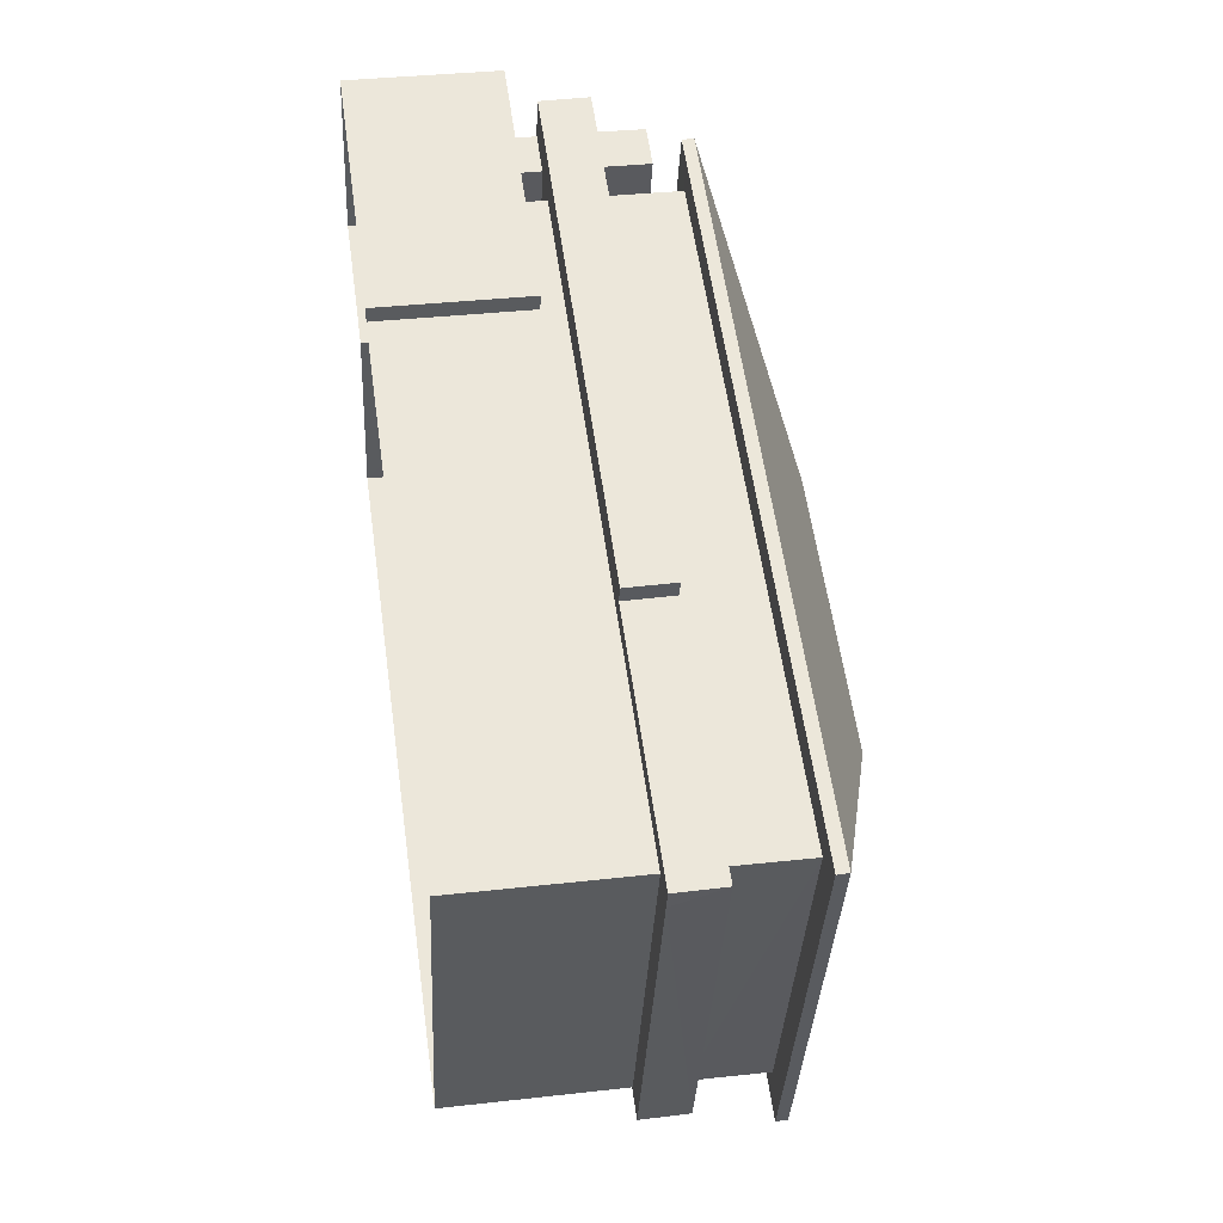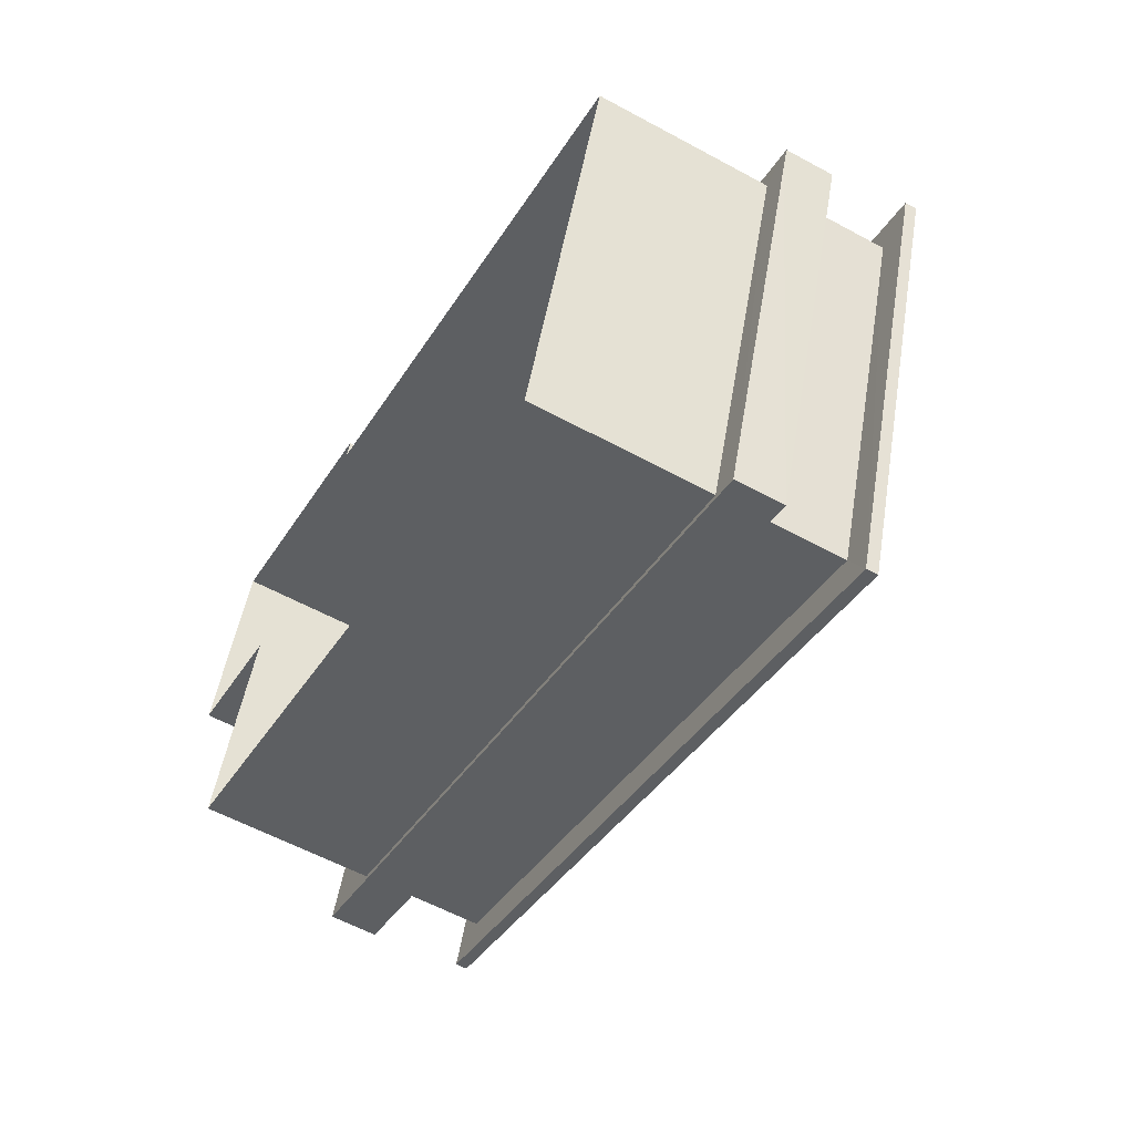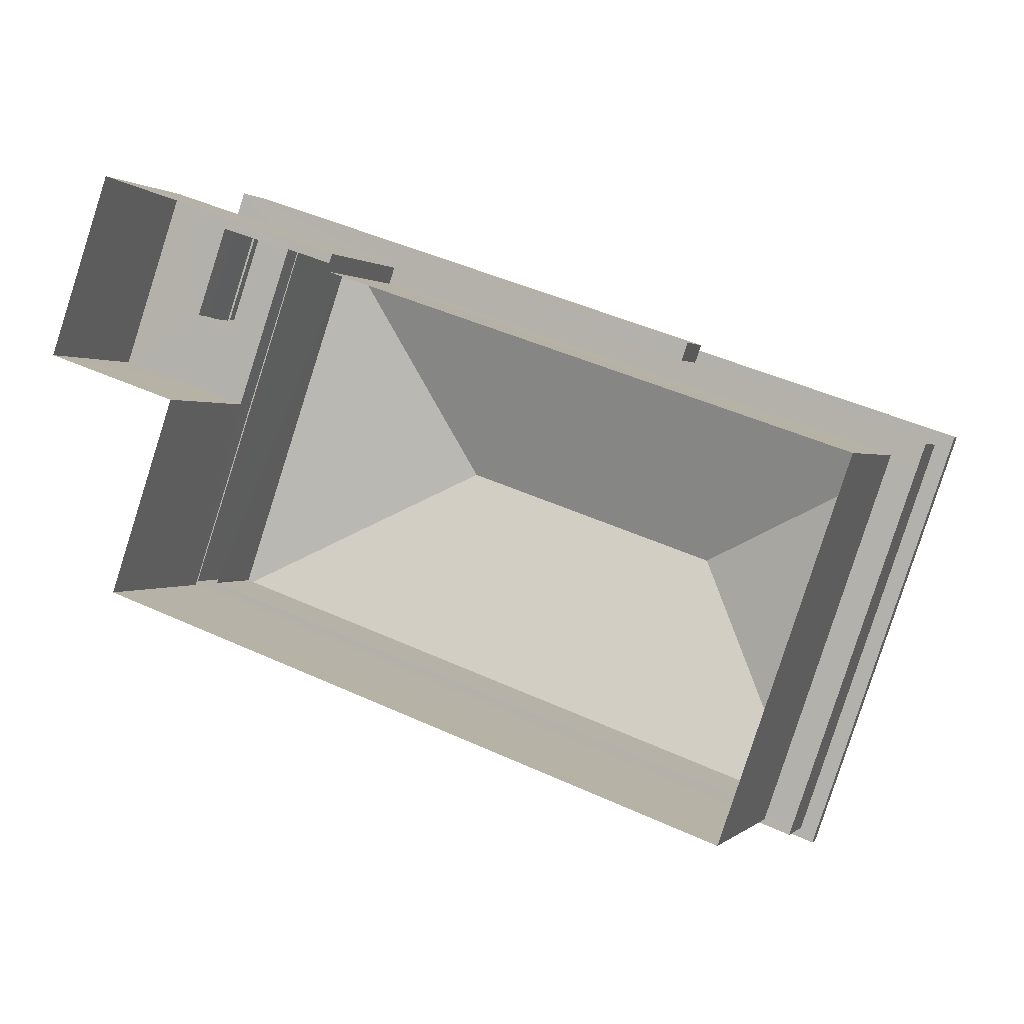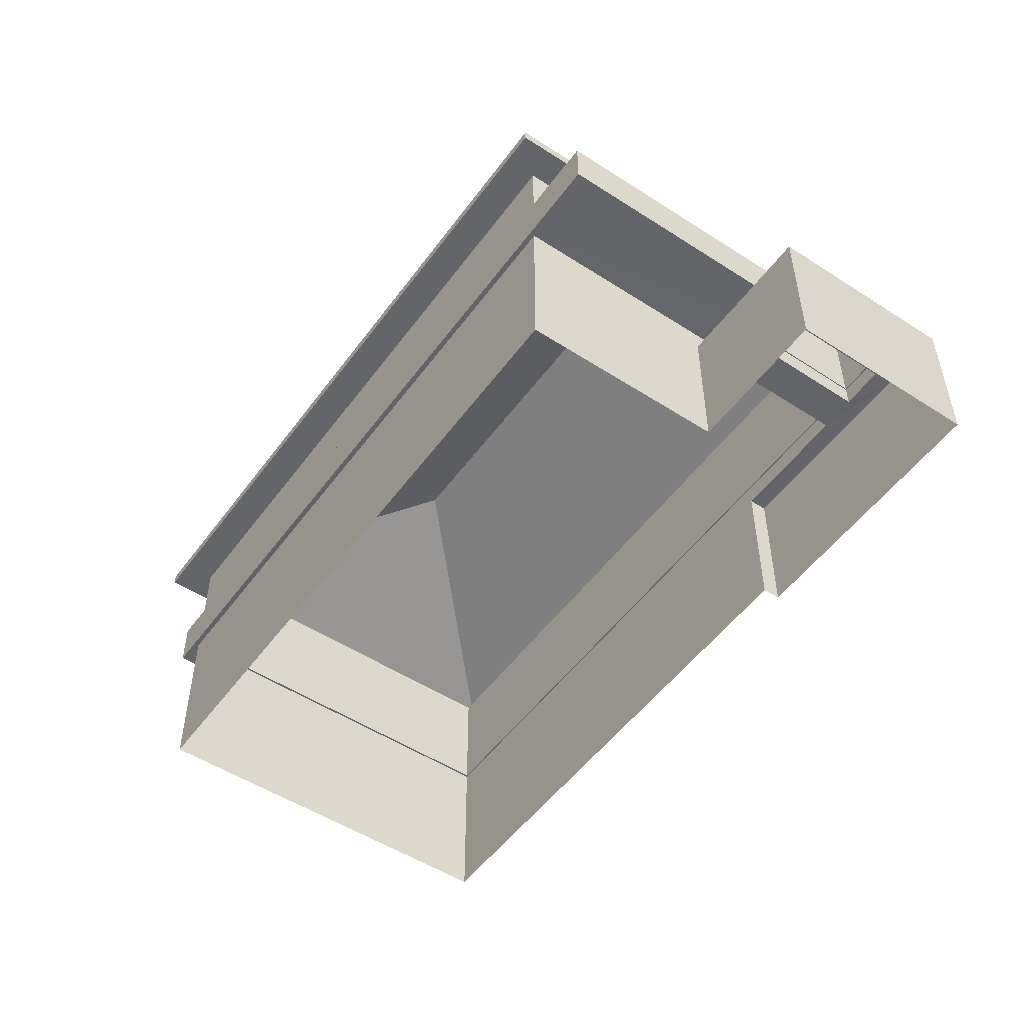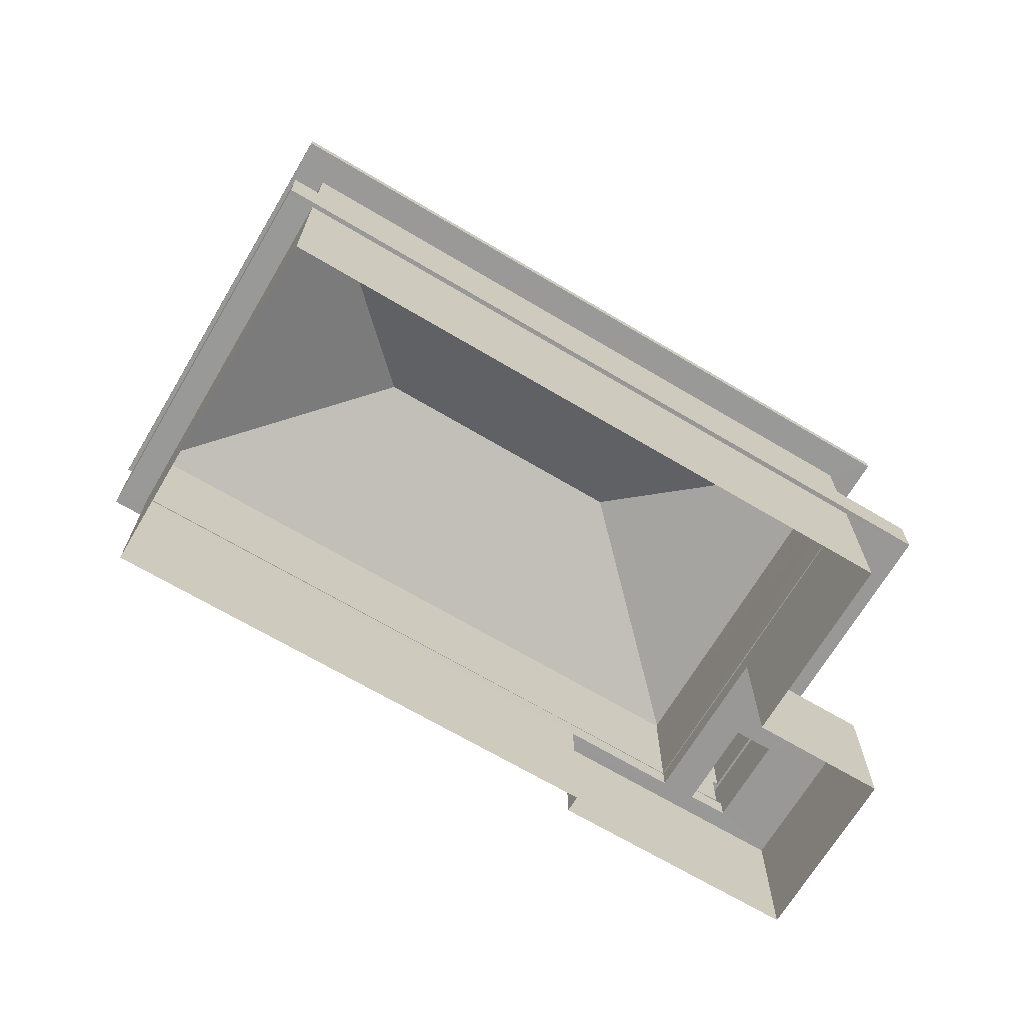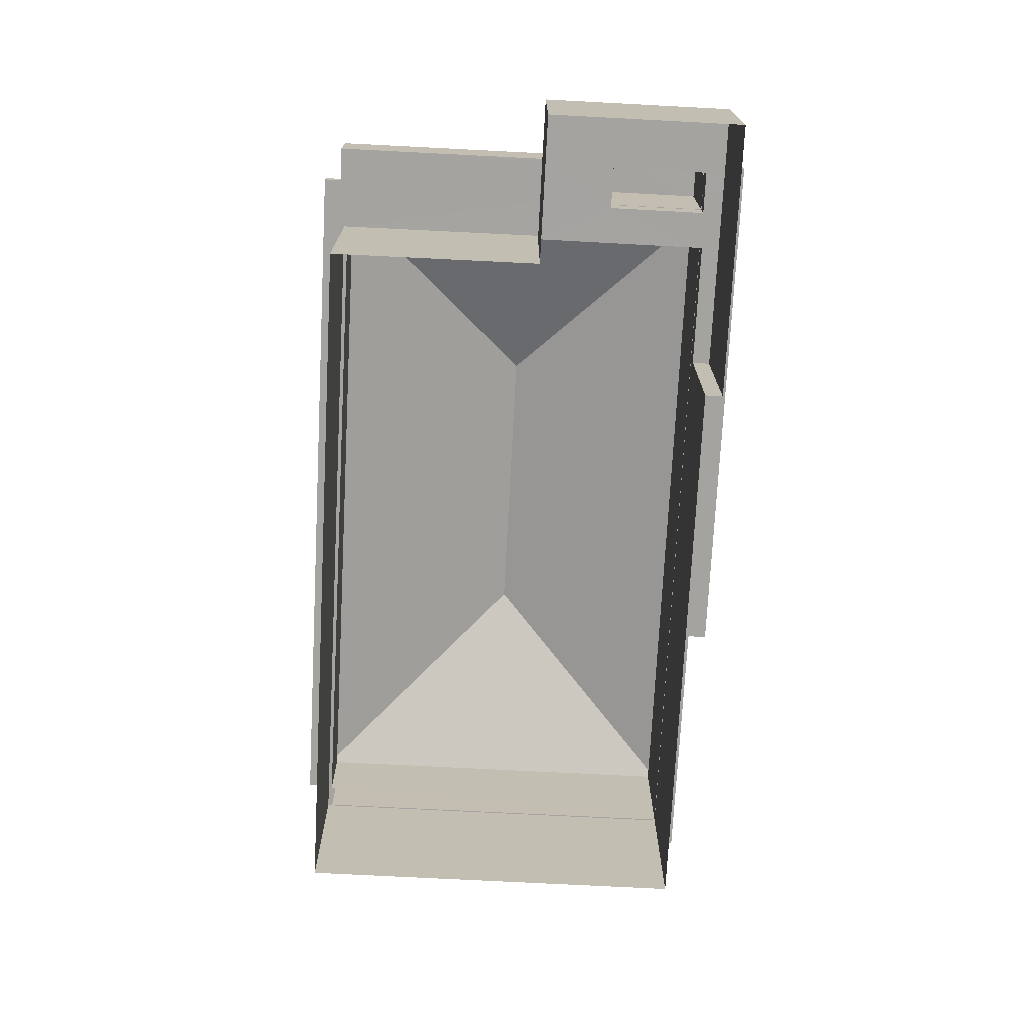
<metadata>
{"format":"obj","ext":"obj","renderer":"f3d","projection":"perspective","resolution":1024,"background":"white","views":[{"elev":36.7,"azim":-98.3,"up":"+Y"},{"elev":-58.5,"azim":-119.3,"up":"+Y"},{"elev":0.7,"azim":-158.9,"up":"+Y"},{"elev":-51.5,"azim":74.0,"up":"+Z"},{"elev":-68.7,"azim":-11.6,"up":"+Z"},{"elev":-73.0,"azim":106.2,"up":"+Z"}]}
</metadata>
<code>
v -8.796e+04 -1.009e+05 2.236
v -8.796e+04 -1.009e+05 2.236
v -8.795e+04 -1.009e+05 2.236
v -8.795e+04 -1.009e+05 2.237
v -8.795e+04 -1.009e+05 2.237
v -8.797e+04 -1.009e+05 2.236
v -8.797e+04 -1.009e+05 2.238
v -8.795e+04 -1.009e+05 2.238
v -8.795e+04 -1.009e+05 5.98
v -8.796e+04 -1.009e+05 5.979
v -8.795e+04 -1.009e+05 5.979
v -8.796e+04 -1.009e+05 5.979
v -8.795e+04 -1.009e+05 5.981
v -8.795e+04 -1.009e+05 5.981
v -8.795e+04 -1.009e+05 5.98
v -8.795e+04 -1.009e+05 5.98
v -8.797e+04 -1.009e+05 5.979
v -8.797e+04 -1.009e+05 5.979
v -8.797e+04 -1.009e+05 5.979
v -8.797e+04 -1.009e+05 5.982
v -8.795e+04 -1.009e+05 5.982
v -8.795e+04 -1.009e+05 5.982
v -8.797e+04 -1.009e+05 5.982
v -8.797e+04 -1.009e+05 5.982
v -8.795e+04 -1.009e+05 5.98
v -8.795e+04 -1.009e+05 5.979
v -8.796e+04 -1.009e+05 5.979
v -8.796e+04 -1.009e+05 5.979
v -8.795e+04 -1.009e+05 5.98
v -8.797e+04 -1.009e+05 8.667
v -8.797e+04 -1.009e+05 8.664
v -8.797e+04 -1.009e+05 8.667
v -8.797e+04 -1.009e+05 8.664
v -8.795e+04 -1.009e+05 8.664
v -8.795e+04 -1.009e+05 8.665
v -8.795e+04 -1.009e+05 8.667
v -8.795e+04 -1.009e+05 8.667
v -8.795e+04 -1.009e+05 5.501
v -8.795e+04 -1.009e+05 5.501
v -8.795e+04 -1.009e+05 5.5
v -8.795e+04 -1.009e+05 5.5
v -8.796e+04 -1.009e+05 5.499
v -8.796e+04 -1.009e+05 5.499
v -8.795e+04 -1.009e+05 5.5
v -8.795e+04 -1.009e+05 5.5
v -8.795e+04 -1.009e+05 5.5
v -8.795e+04 -1.009e+05 5.499
v -8.795e+04 -1.009e+05 5.501
v -8.795e+04 -1.009e+05 5.499
v -8.795e+04 -1.009e+05 8.16
v -8.795e+04 -1.009e+05 8.16
v -8.795e+04 -1.009e+05 8.16
v -8.795e+04 -1.009e+05 8.16
v -8.795e+04 -1.009e+05 6.032
v -8.795e+04 -1.009e+05 6.032
v -8.795e+04 -1.009e+05 6.03
v -8.797e+04 -1.009e+05 6.029
v -8.797e+04 -1.009e+05 6.032
v -8.797e+04 -1.009e+05 6.029
v -8.797e+04 -1.009e+05 6.032
v -8.795e+04 -1.009e+05 6.03
v -8.795e+04 -1.009e+05 6.03
v -8.795e+04 -1.009e+05 6.029
v -8.796e+04 -1.009e+05 6.029
v -8.795e+04 -1.009e+05 6.03
v -8.796e+04 -1.009e+05 6.029
v -8.795e+04 -1.009e+05 6.03
v -8.795e+04 -1.009e+05 7.029
v -8.796e+04 -1.009e+05 7.029
v -8.795e+04 -1.009e+05 7.029
v -8.795e+04 -1.009e+05 7.032
v -8.795e+04 -1.009e+05 7.03
v -8.796e+04 -1.009e+05 7.029
v -8.796e+04 -1.009e+05 7.029
v -8.797e+04 -1.009e+05 7.029
v -8.797e+04 -1.009e+05 7.029
v -8.797e+04 -1.009e+05 7.032
v -8.797e+04 -1.009e+05 7.032
v -8.795e+04 -1.009e+05 7.032
v -8.795e+04 -1.009e+05 7.03
v -8.796e+04 -1.009e+05 7.029
v -8.795e+04 -1.009e+05 7.03
v -8.795e+04 -1.009e+05 7.03
v -8.795e+04 -1.009e+05 7.032
v -8.795e+04 -1.009e+05 7.032
v -8.797e+04 -1.009e+05 7.032
v -8.797e+04 -1.009e+05 7.032
v -8.797e+04 -1.009e+05 8.914
v -8.796e+04 -1.009e+05 10.69
v -8.795e+04 -1.009e+05 8.914
v -8.796e+04 -1.009e+05 10.69
v -8.795e+04 -1.009e+05 8.917
v -8.797e+04 -1.009e+05 8.917
f 1 2 3
f 3 4 5
f 6 1 7
f 7 1 8
f 1 5 8
f 1 3 5
f 9 10 11
f 9 12 10
f 13 14 15
f 9 16 15
f 16 9 11
f 14 9 15
f 17 18 19
f 20 21 22
f 20 23 24
f 22 25 26
f 10 27 28
f 18 27 19
f 26 10 28
f 12 19 27
f 20 24 21
f 13 21 14
f 25 13 15
f 29 16 11
f 10 12 27
f 11 10 26
f 25 29 26
f 22 21 13
f 22 13 25
f 29 11 26
f 19 23 17
f 19 24 23
f 30 31 32
f 30 33 31
f 34 35 31
f 33 34 31
f 34 36 35
f 34 37 36
f 30 32 36
f 37 30 36
f 38 39 40
f 38 40 41
f 42 41 43
f 39 44 40
f 45 46 47
f 43 41 47
f 40 45 41
f 41 45 47
f 44 48 49
f 49 47 46
f 44 39 48
f 44 49 46
f 50 51 52
f 53 50 52
f 54 55 56
f 57 58 59
f 59 58 60
f 61 62 63
f 64 65 63
f 66 65 64
f 57 59 66
f 55 67 56
f 54 56 65
f 59 65 66
f 56 61 65
f 65 61 63
f 68 69 70
f 71 68 72
f 69 73 74
f 75 73 76
f 77 75 76
f 78 75 77
f 71 72 79
f 79 72 80
f 81 73 75
f 82 70 83
f 74 73 81
f 69 74 70
f 72 68 82
f 82 68 70
f 84 79 85
f 79 84 71
f 86 78 87
f 77 71 84
f 78 77 87
f 77 84 87
f 88 89 90
f 91 89 88
f 89 91 92
f 92 91 93
f 91 88 93
f 89 92 90
f 48 39 4
f 4 39 5
f 39 38 5
f 42 43 2
f 1 42 2
f 2 47 3
f 3 47 49
f 43 47 2
f 49 48 4
f 3 49 4
f 25 40 44
f 25 15 40
f 16 45 40
f 15 16 40
f 16 46 45
f 16 29 46
f 25 44 46
f 29 25 46
f 56 80 51
f 51 80 52
f 56 67 80
f 52 80 72
f 50 56 51
f 50 61 56
f 53 82 83
f 53 83 50
f 83 61 50
f 83 62 61
f 72 53 52
f 72 82 53
f 27 69 28
f 27 73 69
f 81 66 64
f 74 81 64
f 70 74 64
f 63 70 64
f 80 55 79
f 80 67 55
f 83 70 63
f 62 83 63
f 85 79 55
f 54 85 55
f 86 58 78
f 86 60 58
f 57 78 58
f 57 75 78
f 75 57 66
f 81 75 66
f 28 69 68
f 26 28 68
f 22 26 68
f 71 22 68
f 22 77 20
f 22 71 77
f 77 76 17
f 20 77 23
f 76 18 17
f 23 77 17
f 76 73 27
f 18 76 27
f 12 9 42
f 12 42 19
f 19 42 6
f 9 41 42
f 6 42 1
f 5 38 8
f 9 38 41
f 8 38 21
f 38 14 21
f 9 14 38
f 24 7 8
f 21 24 8
f 19 6 7
f 24 19 7
f 65 59 31
f 35 65 31
f 84 85 36
f 36 85 35
f 35 85 65
f 85 54 65
f 84 36 32
f 87 84 32
f 59 86 31
f 31 86 32
f 59 60 86
f 32 86 87
f 88 33 30
f 93 88 30
f 88 34 33
f 88 90 34
f 92 37 34
f 90 92 34
f 93 30 37
f 92 93 37

</code>
